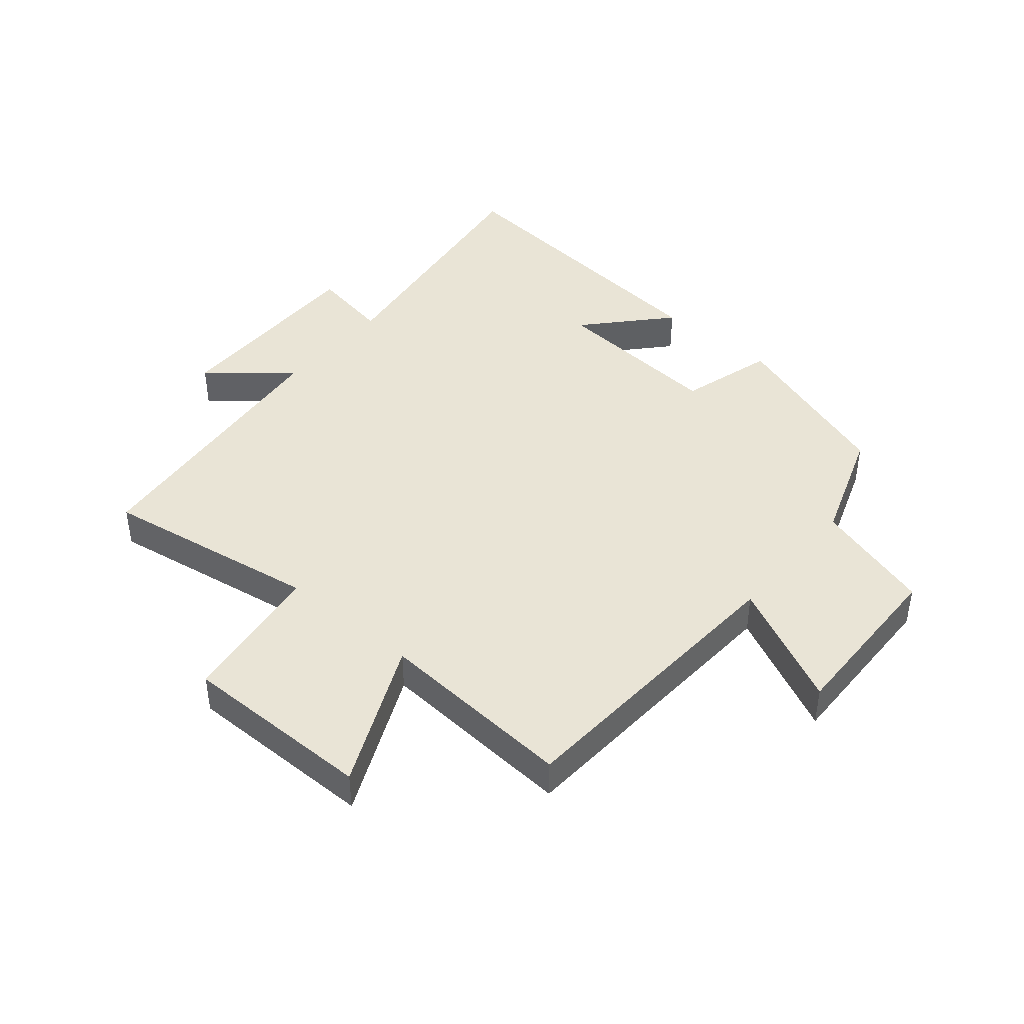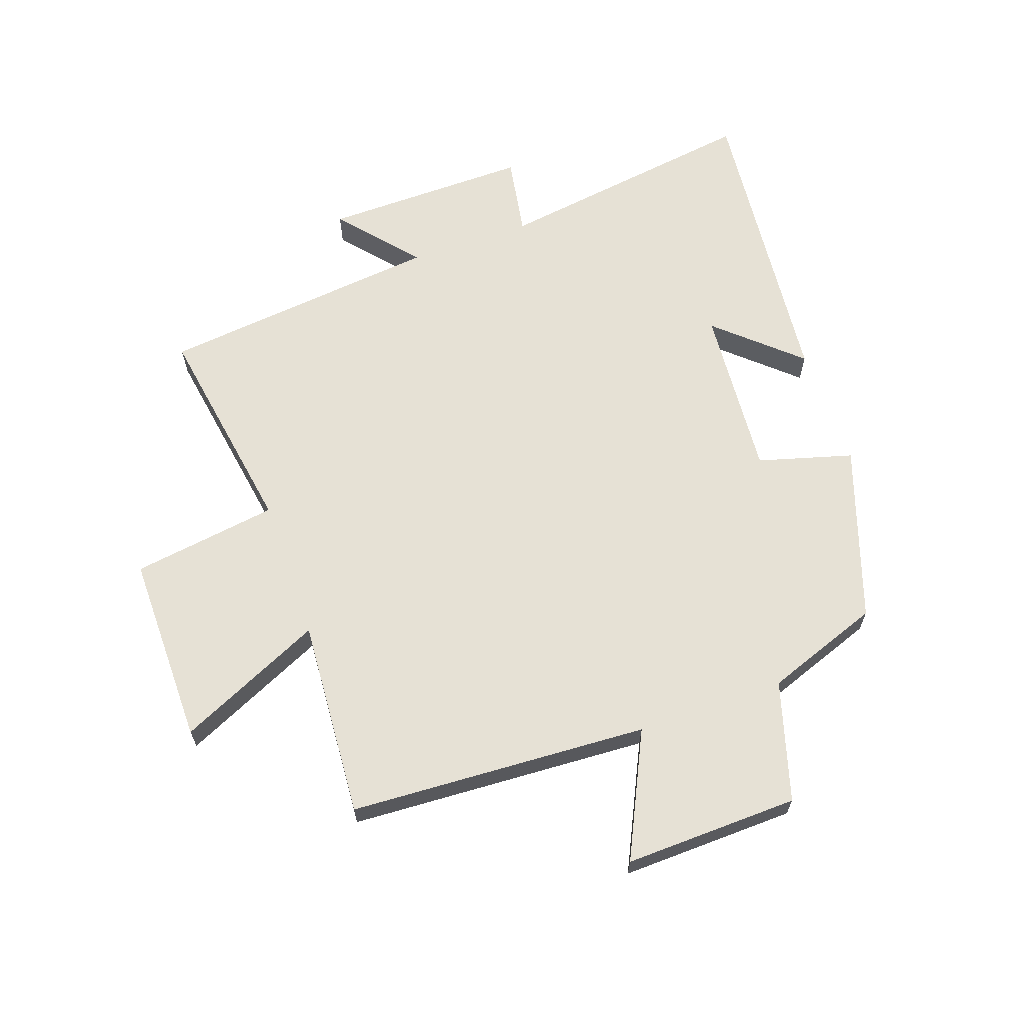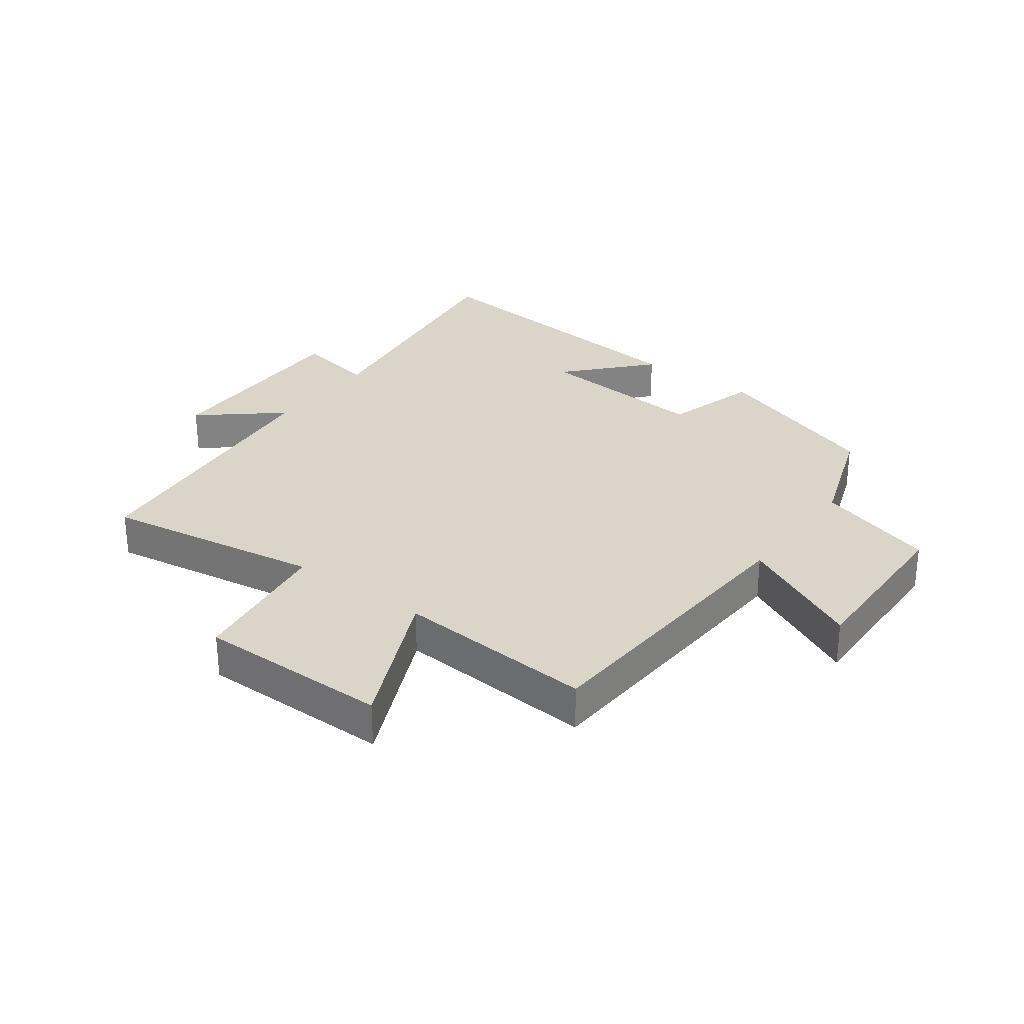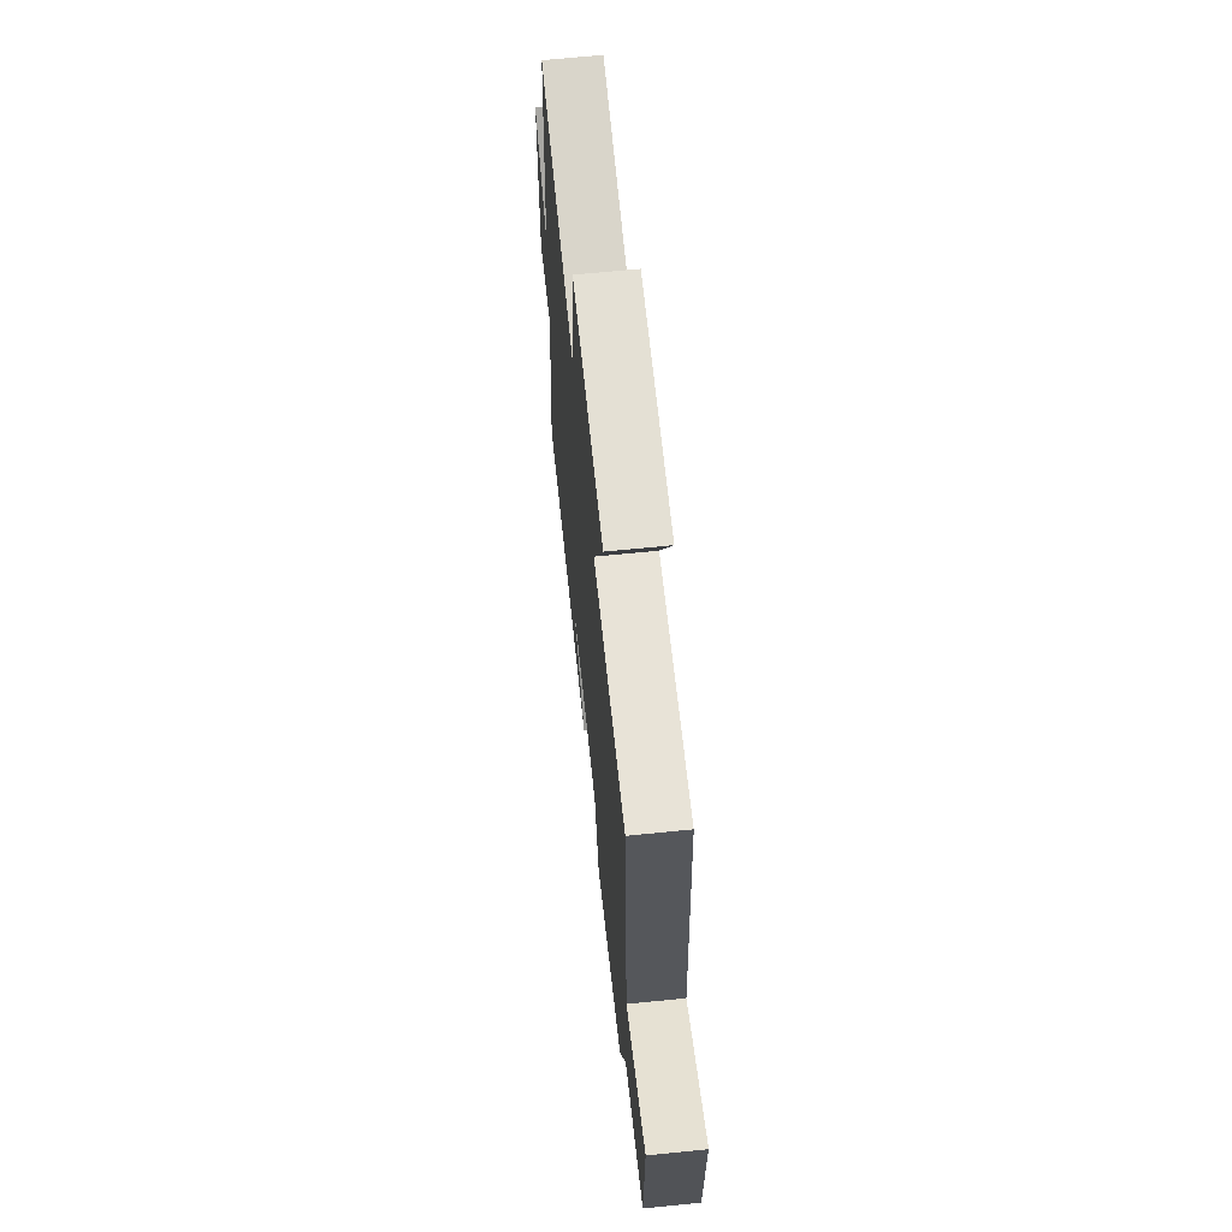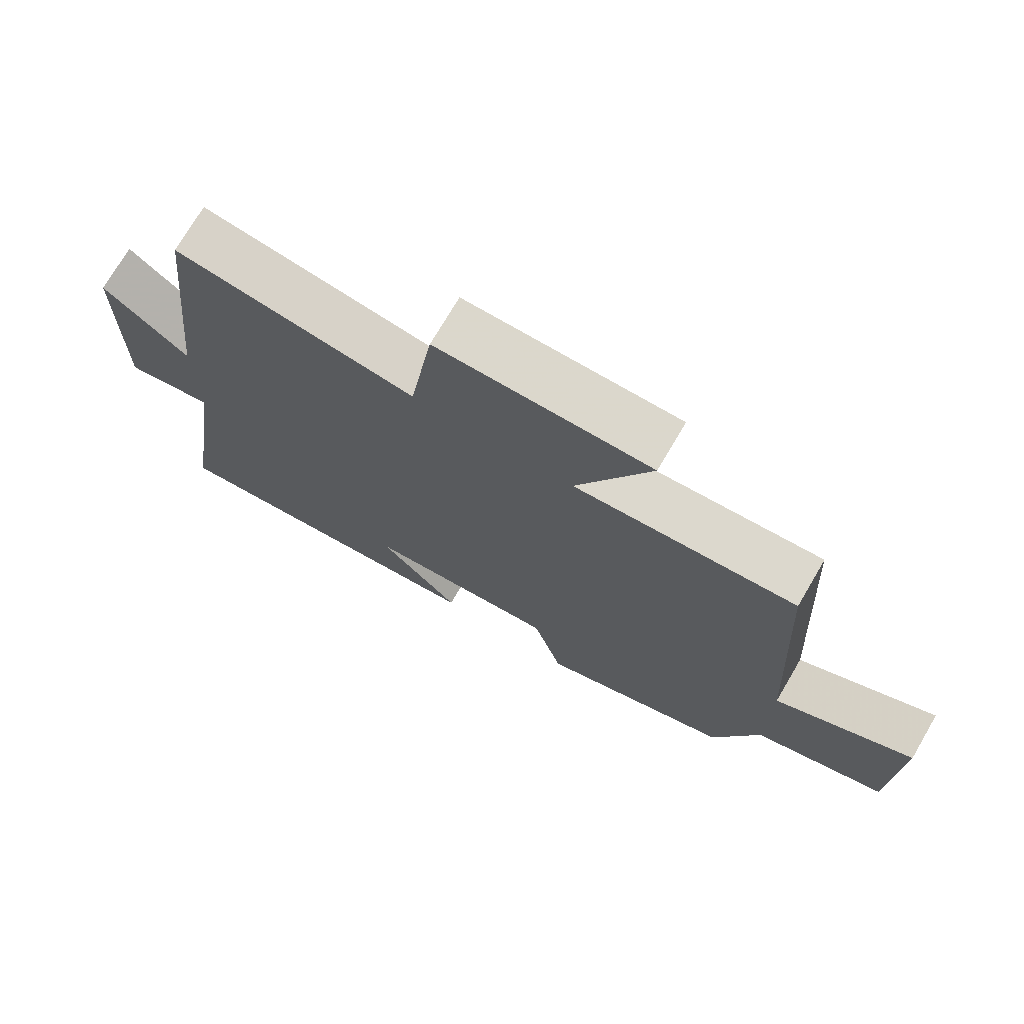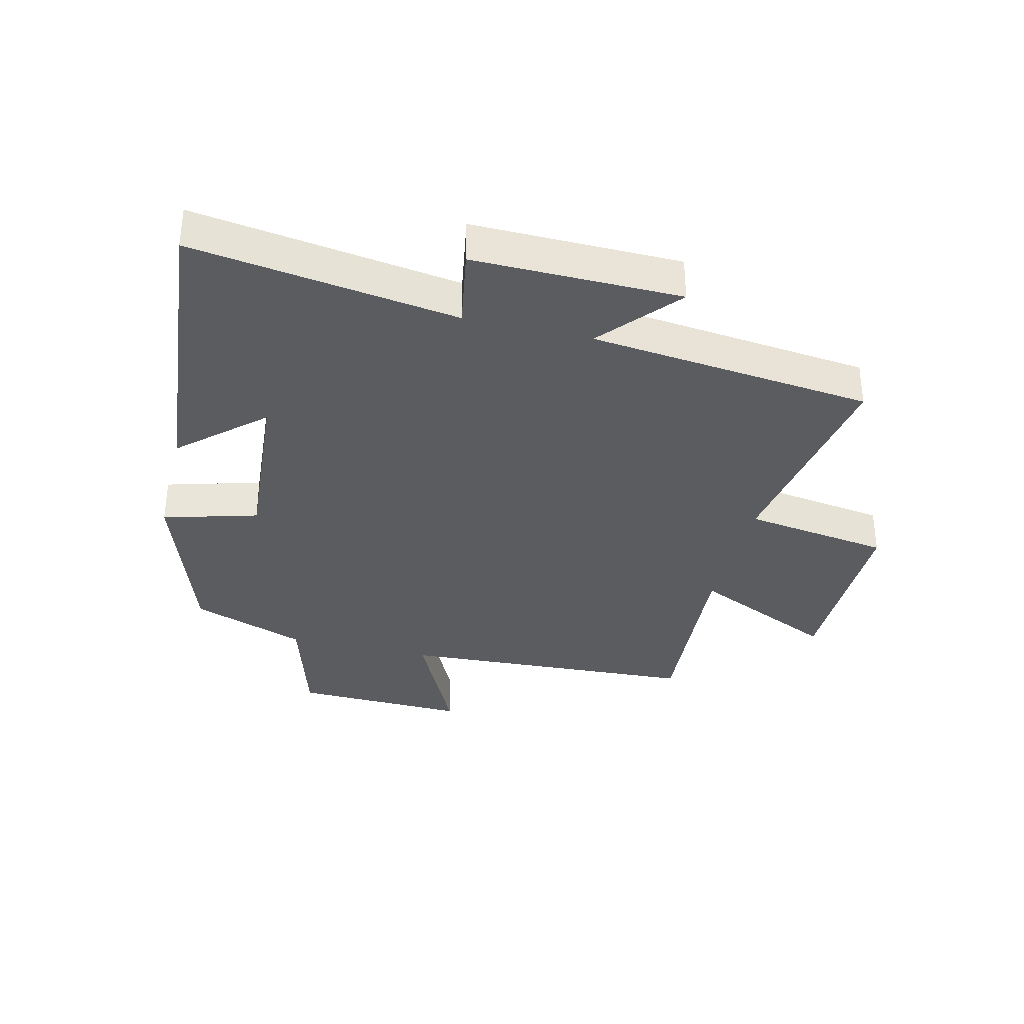
<metadata>
{"format":"obj","ext":"obj","renderer":"f3d","projection":"perspective","resolution":1024,"background":"white","views":[{"elev":42.7,"azim":40.3,"up":"+Y"},{"elev":64.5,"azim":70.6,"up":"+Y"},{"elev":29.3,"azim":36.7,"up":"+Y"},{"elev":65.6,"azim":84.2,"up":"+Z"},{"elev":73.3,"azim":30.4,"up":"+Z"},{"elev":-34.6,"azim":-103.7,"up":"+Y"}]}
</metadata>
<code>
v -0.563 0.07 -0.549
v -0.5 0.07 -0.114
v -0.632 0.07 -0.137
v -0.628 0.07 0.203
v -0.5 0.07 0.094
v -0.45 0.07 0.558
v -0.093 0.07 0.5
v -0.058 0.07 0.74
v 0.256 0.07 0.738
v 0.147 0.07 0.5
v 0.473 0.07 0.522
v 0.5 0.07 0.031
v 0.704 0.07 0.129
v 0.696 0.07 -0.157
v 0.5 0.07 -0.215
v 0.432 0.07 -0.404
v 0.146 0.07 -0.5
v 0.102 0.07 -0.345
v -0.182 0.07 -0.367
v -0.062 0.07 -0.5
v -0.563 0 -0.549
v -0.5 0 -0.114
v -0.632 0 -0.137
v -0.628 0 0.203
v -0.5 0 0.094
v -0.45 0 0.558
v -0.093 0 0.5
v -0.058 0 0.74
v 0.256 0 0.738
v 0.147 0 0.5
v 0.473 0 0.522
v 0.5 0 0.031
v 0.704 0 0.129
v 0.696 0 -0.157
v 0.5 0 -0.215
v 0.432 0 -0.404
v 0.146 0 -0.5
v 0.102 0 -0.345
v -0.182 0 -0.367
v -0.062 0 -0.5
f 19 20 1 2
f 18 19 2
f 15 16 17 18
f 15 18 2
f 12 13 14 15
f 10 11 12 15
f 10 15 2
f 7 8 9 10
f 7 10 2 3
f 5 6 7
f 5 7 3
f 3 4 5
f 22 21 40 39
f 22 39 38
f 38 37 36 35
f 22 38 35
f 35 34 33 32
f 35 32 31 30
f 22 35 30
f 30 29 28 27
f 23 22 30 27
f 27 26 25
f 23 27 25
f 25 24 23
f 1 21 22 2
f 2 22 23 3
f 3 23 24 4
f 4 24 25 5
f 5 25 26 6
f 6 26 27 7
f 7 27 28 8
f 8 28 29 9
f 9 29 30 10
f 10 30 31 11
f 11 31 32 12
f 12 32 33 13
f 13 33 34 14
f 14 34 35 15
f 15 35 36 16
f 16 36 37 17
f 17 37 38 18
f 18 38 39 19
f 19 39 40 20
f 20 40 21 1

</code>
